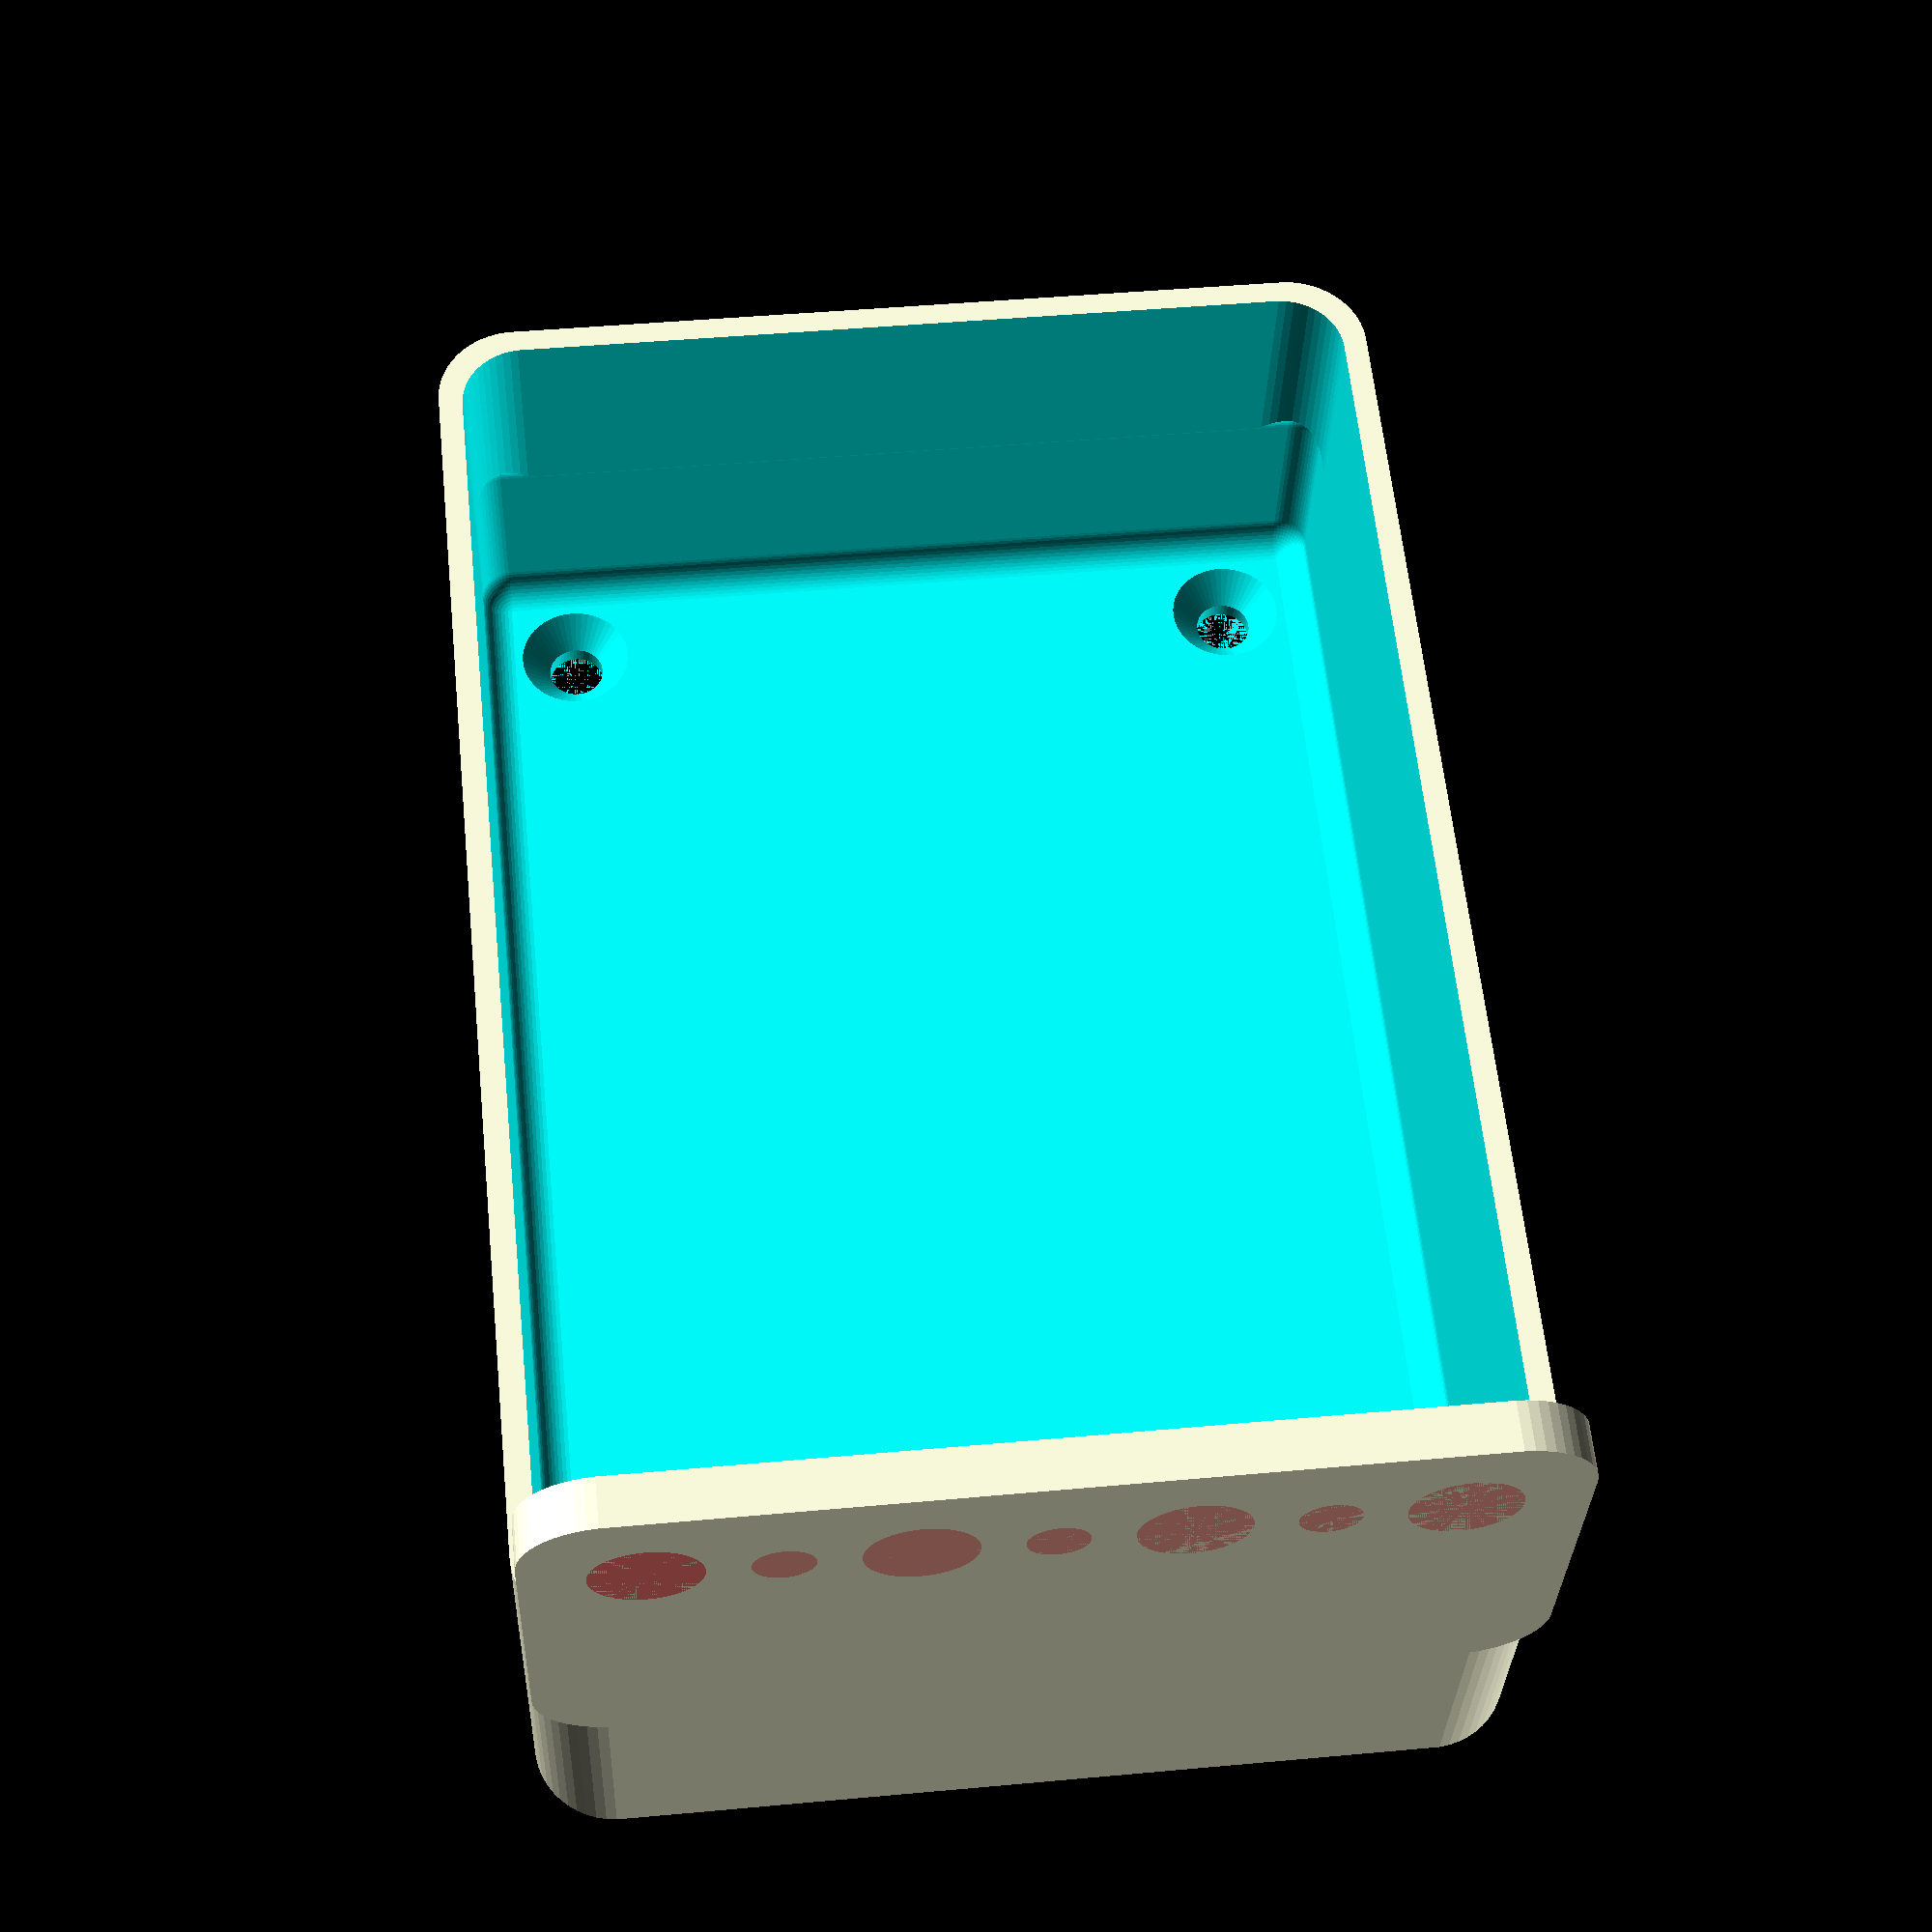
<openscad>
$fn = 50;


difference() {
	union() {
		difference() {
			union() {
				hull() {
					translate(v = [-25.0000000000, 40.0000000000, 0]) {
						cylinder(h = 30, r = 5);
					}
					translate(v = [25.0000000000, 40.0000000000, 0]) {
						cylinder(h = 30, r = 5);
					}
					translate(v = [-25.0000000000, -40.0000000000, 0]) {
						cylinder(h = 30, r = 5);
					}
					translate(v = [25.0000000000, -40.0000000000, 0]) {
						cylinder(h = 30, r = 5);
					}
				}
			}
			union() {
				translate(v = [-22.5000000000, -37.5000000000, 3]) {
					rotate(a = [0, 0, 0]) {
						difference() {
							union() {
								translate(v = [0, 0, -3.0000000000]) {
									cylinder(h = 3, r = 1.5000000000);
								}
								translate(v = [0, 0, -1.9000000000]) {
									cylinder(h = 1.9000000000, r1 = 1.8000000000, r2 = 3.6000000000);
								}
								cylinder(h = 250, r = 3.6000000000);
								translate(v = [0, 0, -3.0000000000]) {
									cylinder(h = 3, r = 1.8000000000);
								}
								translate(v = [0, 0, -3.0000000000]) {
									cylinder(h = 3, r = 1.5000000000);
								}
							}
							union();
						}
					}
				}
				translate(v = [22.5000000000, -37.5000000000, 3]) {
					rotate(a = [0, 0, 0]) {
						difference() {
							union() {
								translate(v = [0, 0, -3.0000000000]) {
									cylinder(h = 3, r = 1.5000000000);
								}
								translate(v = [0, 0, -1.9000000000]) {
									cylinder(h = 1.9000000000, r1 = 1.8000000000, r2 = 3.6000000000);
								}
								cylinder(h = 250, r = 3.6000000000);
								translate(v = [0, 0, -3.0000000000]) {
									cylinder(h = 3, r = 1.8000000000);
								}
								translate(v = [0, 0, -3.0000000000]) {
									cylinder(h = 3, r = 1.5000000000);
								}
							}
							union();
						}
					}
				}
				translate(v = [-22.5000000000, 37.5000000000, 3]) {
					rotate(a = [0, 0, 0]) {
						difference() {
							union() {
								translate(v = [0, 0, -3.0000000000]) {
									cylinder(h = 3, r = 1.5000000000);
								}
								translate(v = [0, 0, -1.9000000000]) {
									cylinder(h = 1.9000000000, r1 = 1.8000000000, r2 = 3.6000000000);
								}
								cylinder(h = 250, r = 3.6000000000);
								translate(v = [0, 0, -3.0000000000]) {
									cylinder(h = 3, r = 1.8000000000);
								}
								translate(v = [0, 0, -3.0000000000]) {
									cylinder(h = 3, r = 1.5000000000);
								}
							}
							union();
						}
					}
				}
				translate(v = [22.5000000000, 37.5000000000, 3]) {
					rotate(a = [0, 0, 0]) {
						difference() {
							union() {
								translate(v = [0, 0, -3.0000000000]) {
									cylinder(h = 3, r = 1.5000000000);
								}
								translate(v = [0, 0, -1.9000000000]) {
									cylinder(h = 1.9000000000, r1 = 1.8000000000, r2 = 3.6000000000);
								}
								cylinder(h = 250, r = 3.6000000000);
								translate(v = [0, 0, -3.0000000000]) {
									cylinder(h = 3, r = 1.8000000000);
								}
								translate(v = [0, 0, -3.0000000000]) {
									cylinder(h = 3, r = 1.5000000000);
								}
							}
							union();
						}
					}
				}
				translate(v = [0, 0, 2.9925000000]) {
					hull() {
						union() {
							translate(v = [-24.5000000000, 39.5000000000, 4]) {
								cylinder(h = 67, r = 4);
							}
							translate(v = [-24.5000000000, 39.5000000000, 4]) {
								sphere(r = 4);
							}
							translate(v = [-24.5000000000, 39.5000000000, 71]) {
								sphere(r = 4);
							}
						}
						union() {
							translate(v = [24.5000000000, 39.5000000000, 4]) {
								cylinder(h = 67, r = 4);
							}
							translate(v = [24.5000000000, 39.5000000000, 4]) {
								sphere(r = 4);
							}
							translate(v = [24.5000000000, 39.5000000000, 71]) {
								sphere(r = 4);
							}
						}
						union() {
							translate(v = [-24.5000000000, -39.5000000000, 4]) {
								cylinder(h = 67, r = 4);
							}
							translate(v = [-24.5000000000, -39.5000000000, 4]) {
								sphere(r = 4);
							}
							translate(v = [-24.5000000000, -39.5000000000, 71]) {
								sphere(r = 4);
							}
						}
						union() {
							translate(v = [24.5000000000, -39.5000000000, 4]) {
								cylinder(h = 67, r = 4);
							}
							translate(v = [24.5000000000, -39.5000000000, 4]) {
								sphere(r = 4);
							}
							translate(v = [24.5000000000, -39.5000000000, 71]) {
								sphere(r = 4);
							}
						}
					}
				}
			}
		}
		union() {
			translate(v = [0, 45.0000000000, 30]) {
				rotate(a = [90, 0, 0]) {
					hull() {
						translate(v = [-24.5000000000, 9.5000000000, 0]) {
							cylinder(h = 3, r = 5);
						}
						translate(v = [24.5000000000, 9.5000000000, 0]) {
							cylinder(h = 3, r = 5);
						}
						translate(v = [-24.5000000000, -9.5000000000, 0]) {
							cylinder(h = 3, r = 5);
						}
						translate(v = [24.5000000000, -9.5000000000, 0]) {
							cylinder(h = 3, r = 5);
						}
					}
				}
			}
		}
	}
	union() {
		translate(v = [0, 0, 2.9925000000]) {
			hull() {
				union() {
					translate(v = [-26.5000000000, 41.5000000000, 2]) {
						cylinder(h = 11, r = 2);
					}
					translate(v = [-26.5000000000, 41.5000000000, 2]) {
						sphere(r = 2);
					}
					translate(v = [-26.5000000000, 41.5000000000, 13]) {
						sphere(r = 2);
					}
				}
				union() {
					translate(v = [26.5000000000, 41.5000000000, 2]) {
						cylinder(h = 11, r = 2);
					}
					translate(v = [26.5000000000, 41.5000000000, 2]) {
						sphere(r = 2);
					}
					translate(v = [26.5000000000, 41.5000000000, 13]) {
						sphere(r = 2);
					}
				}
				union() {
					translate(v = [-26.5000000000, -41.5000000000, 2]) {
						cylinder(h = 11, r = 2);
					}
					translate(v = [-26.5000000000, -41.5000000000, 2]) {
						sphere(r = 2);
					}
					translate(v = [-26.5000000000, -41.5000000000, 13]) {
						sphere(r = 2);
					}
				}
				union() {
					translate(v = [26.5000000000, -41.5000000000, 2]) {
						cylinder(h = 11, r = 2);
					}
					translate(v = [26.5000000000, -41.5000000000, 2]) {
						sphere(r = 2);
					}
					translate(v = [26.5000000000, -41.5000000000, 13]) {
						sphere(r = 2);
					}
				}
			}
		}
		#translate(v = [-22.5000000000, 45.0000000000, 37.5000000000]) {
			rotate(a = [90, 0, 0]) {
				cylinder(h = 3, r = 3.2500000000);
			}
		}
		#translate(v = [-15.0000000000, 45.0000000000, 37.5000000000]) {
			rotate(a = [90, 0, 0]) {
				cylinder(h = 3, r = 1.8000000000);
			}
		}
		#translate(v = [-7.5000000000, 45.0000000000, 37.5000000000]) {
			rotate(a = [90, 0, 0]) {
				cylinder(h = 3, r = 3.2500000000);
			}
		}
		#translate(v = [0.0000000000, 45.0000000000, 37.5000000000]) {
			rotate(a = [90, 0, 0]) {
				cylinder(h = 3, r = 1.8000000000);
			}
		}
		#translate(v = [7.5000000000, 45.0000000000, 37.5000000000]) {
			rotate(a = [90, 0, 0]) {
				cylinder(h = 3, r = 3.2500000000);
			}
		}
		#translate(v = [15.0000000000, 45.0000000000, 37.5000000000]) {
			rotate(a = [90, 0, 0]) {
				cylinder(h = 3, r = 1.8000000000);
			}
		}
		#translate(v = [22.5000000000, 45.0000000000, 37.5000000000]) {
			rotate(a = [90, 0, 0]) {
				cylinder(h = 3, r = 3.2500000000);
			}
		}
		#translate(v = [22.5000000000, 45.0000000000, 37.5000000000]) {
			rotate(a = [90, 0, 0]) {
				cylinder(h = 3, r = 3.2500000000);
			}
		}
	}
}
</openscad>
<views>
elev=29.8 azim=174.1 roll=358.3 proj=p view=wireframe
</views>
